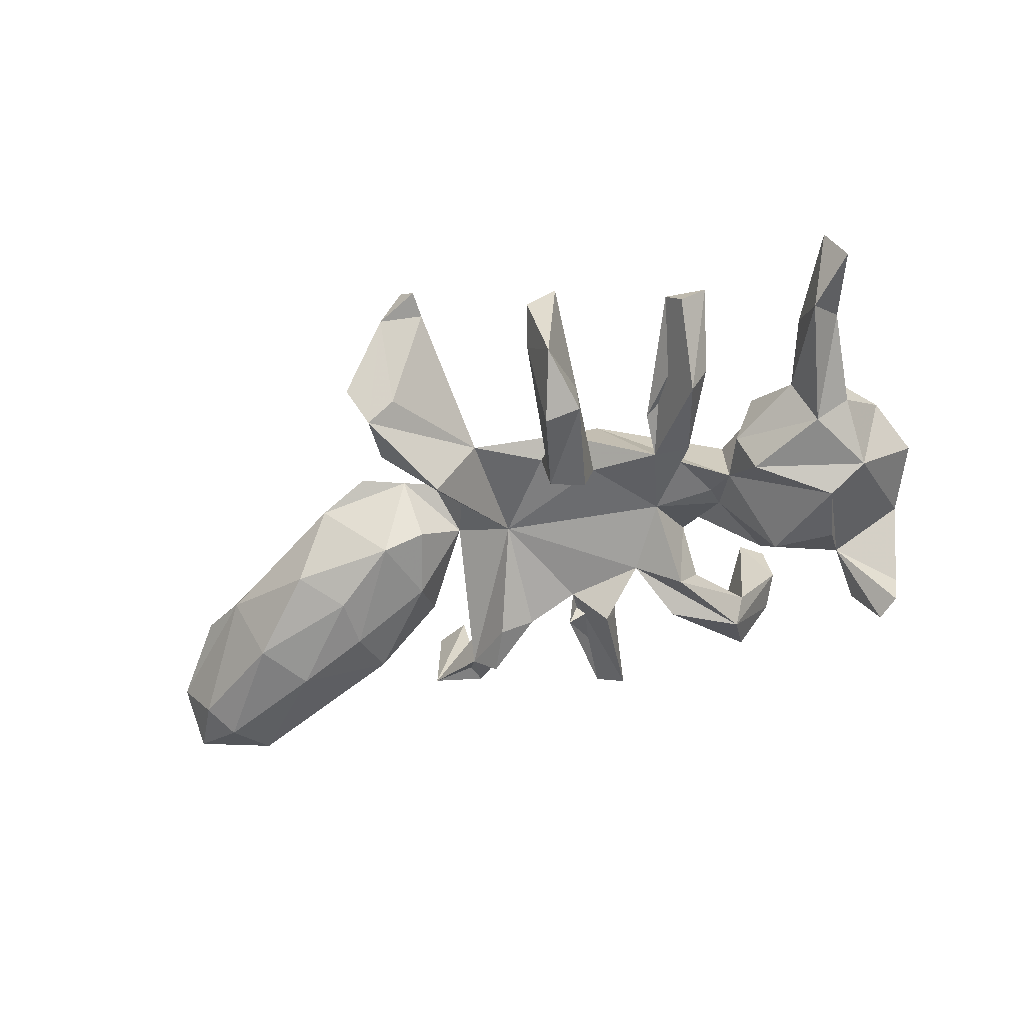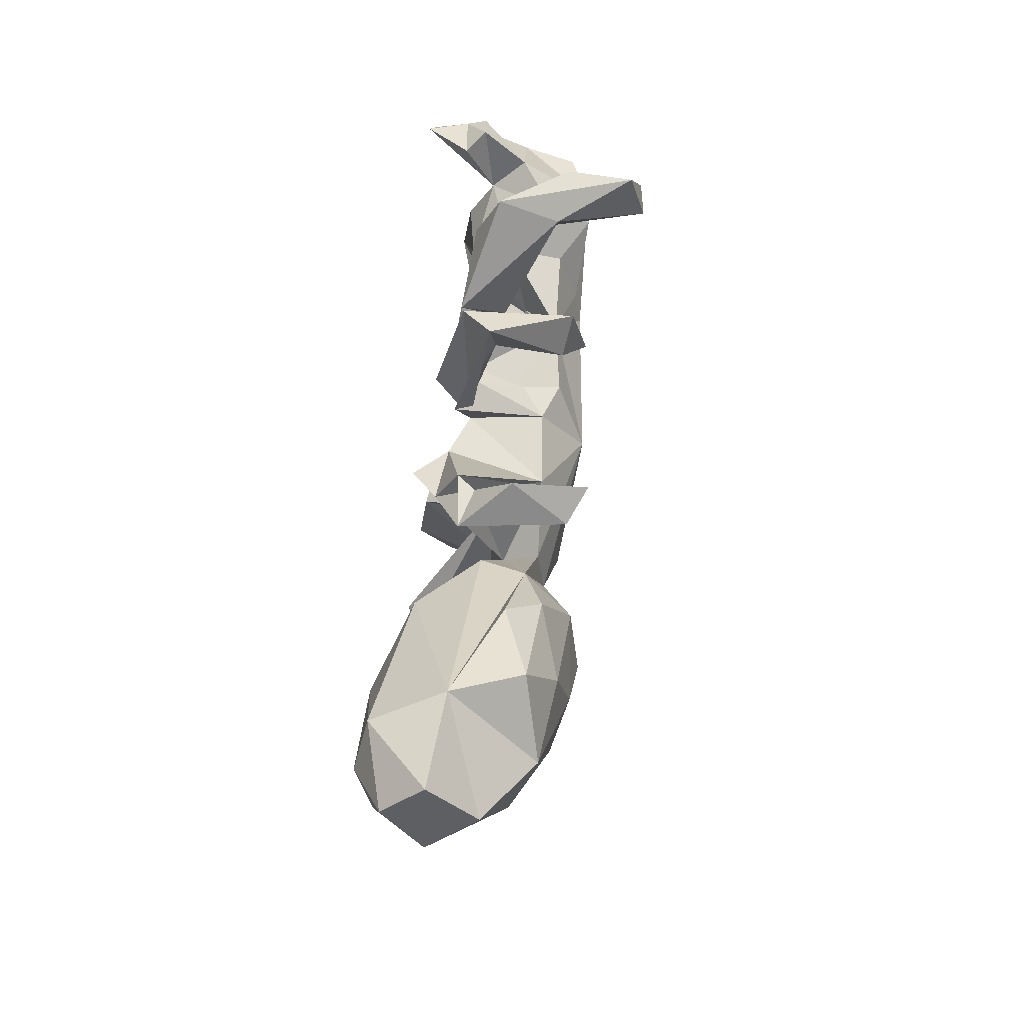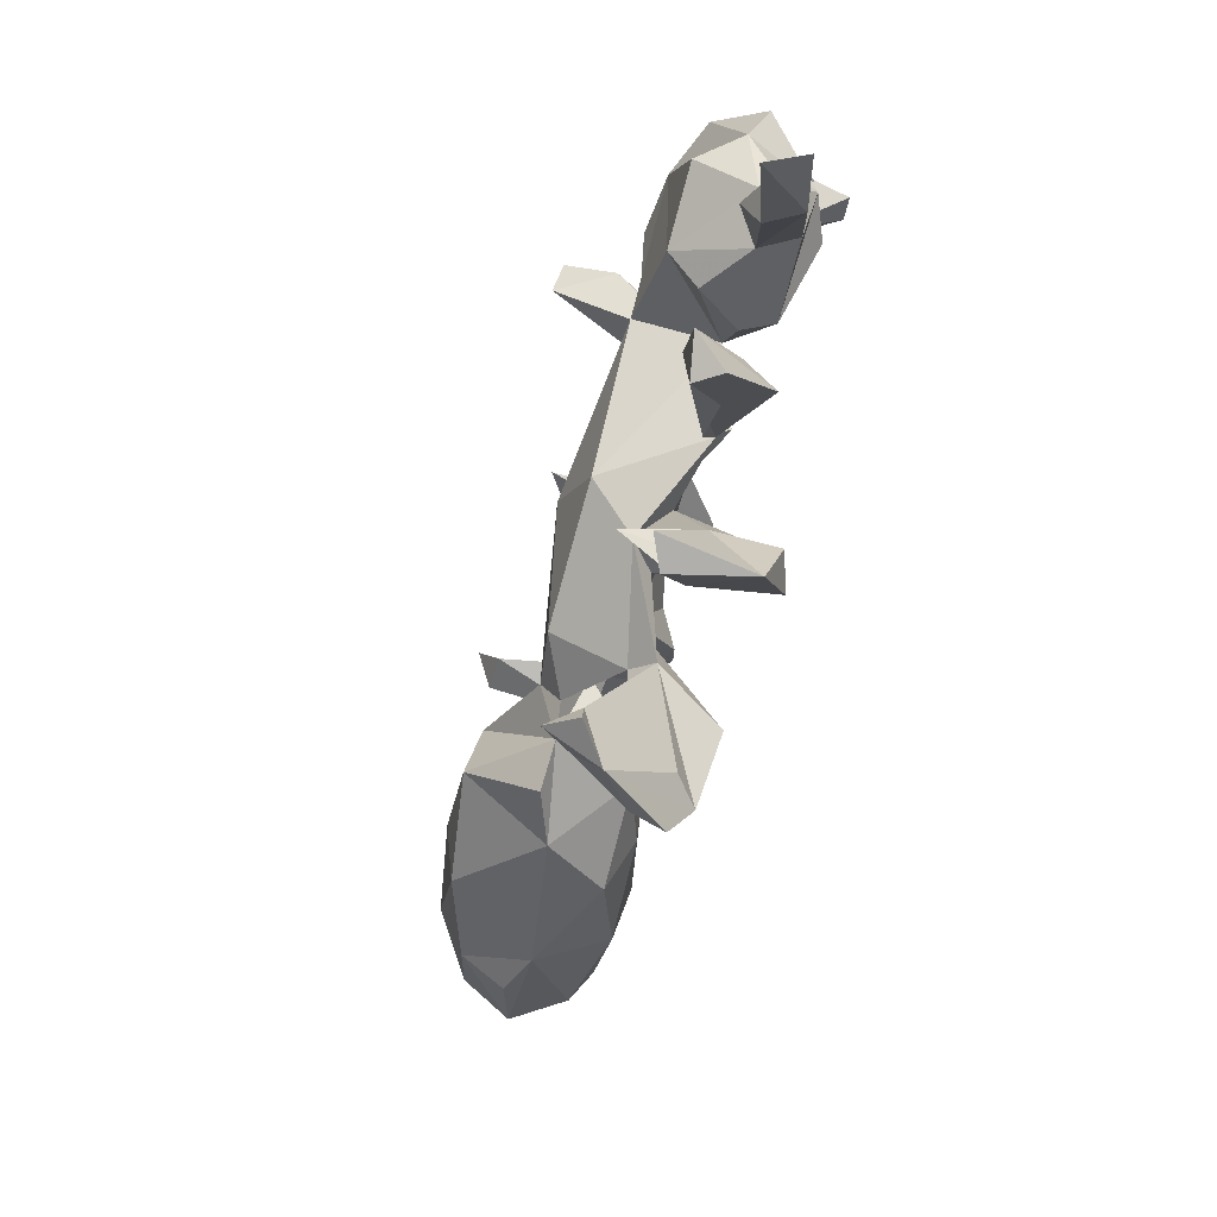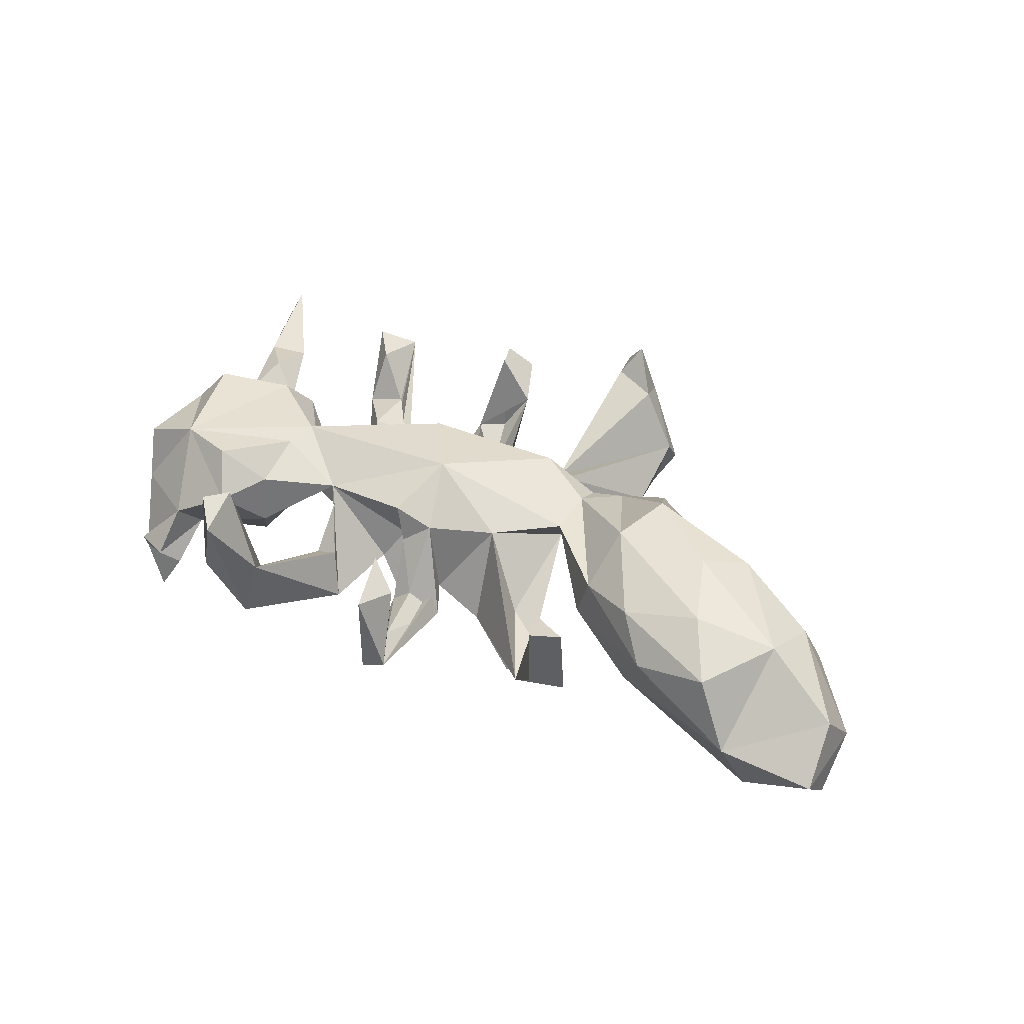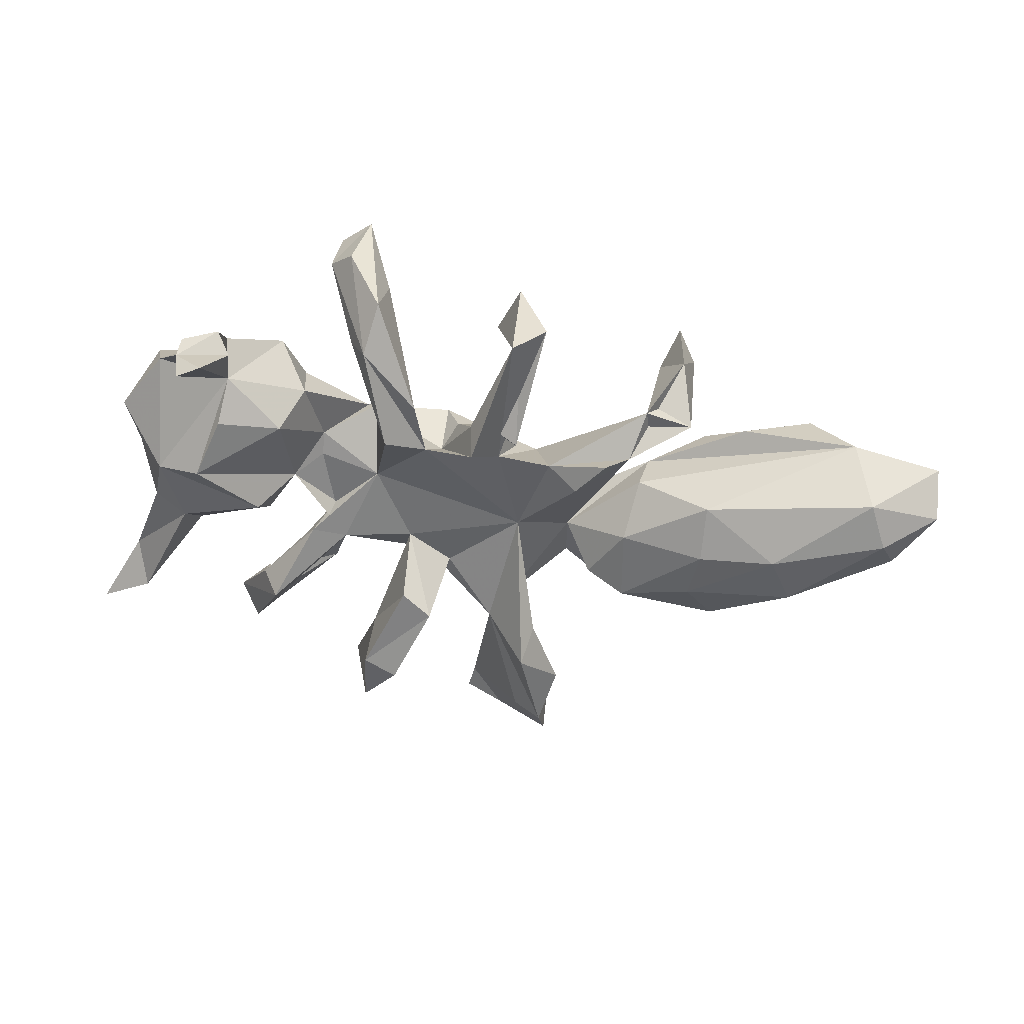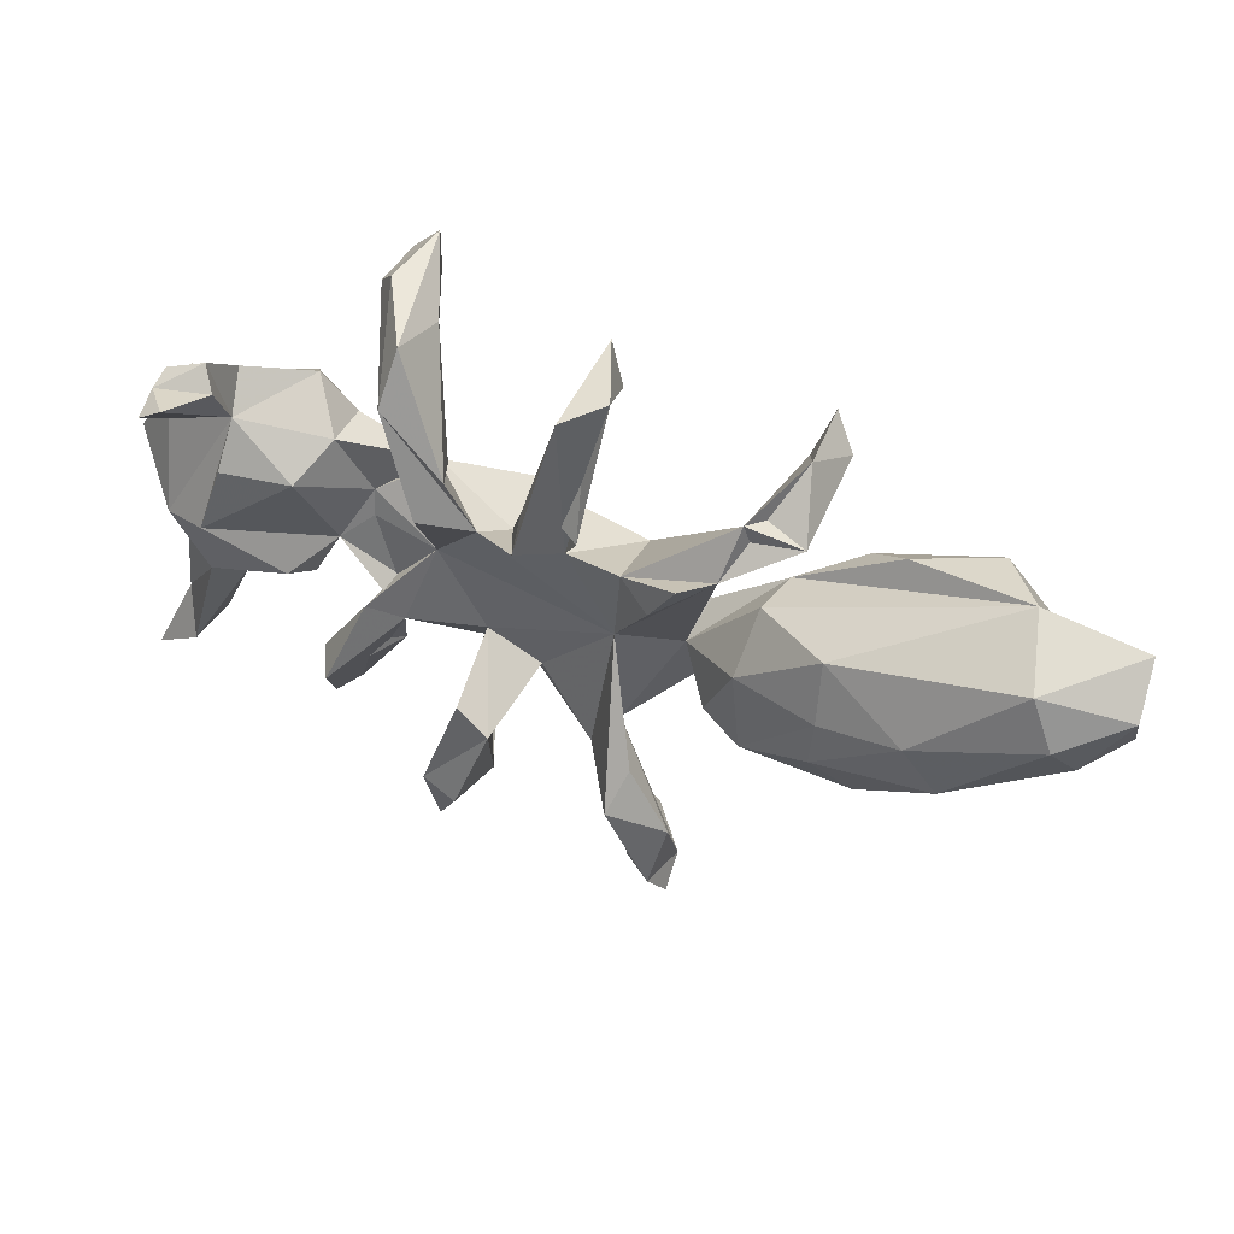
<metadata>
{"format":"obj","ext":"obj","renderer":"f3d","projection":"perspective","resolution":1024,"background":"white","views":[{"elev":-54.4,"azim":24.3,"up":"+Z"},{"elev":47.6,"azim":-85.3,"up":"+Y"},{"elev":-69.2,"azim":72.7,"up":"+Y"},{"elev":43.5,"azim":-147.0,"up":"+Z"},{"elev":-53.4,"azim":172.2,"up":"+Z"},{"elev":44.8,"azim":-159.9,"up":"+Y"}]}
</metadata>
<code>
v -0.3837 -0.119 0.1709
v 0.005087 0.2893 0.1521
v 0.1259 -0.4334 -0.02244
v -0.08189 -0.5647 0.1231
v -0.5223 -0.03044 0.1632
v 0.4631 -0.36 0.072
v 0.179 -0.3237 -0.0415
v 0.3397 0.3918 0.1411
v -0.3279 0.2454 0.1453
v 0.3251 0.396 0.2306
v 0.0504 0.00043 0.1504
v -0.3484 -0.02042 0.1537
v 0.01238 0.3632 0.2078
v 0.1442 -0.1234 0.123
v -0.1146 -0.5751 0.02264
v -0.3924 0.2649 0.1439
v -0.02662 0.3885 0.1295
v 0.2853 0.3641 0.238
v -0.5852 -0.09654 0.1344
v 0.2732 0.4487 0.2134
v 0.04813 0.3493 0.154
v -0.577 0.08892 0.1445
v -0.7224 0.06126 0.1239
v -0.1004 -0.1629 0.1165
v 0.3567 0.03052 0.1265
v 0.4915 -0.05734 0.1136
v 0.3916 -0.3848 0.05649
v -0.3557 0.3157 0.05255
v 0.08116 0.114 0.1034
v -0.1361 -0.5052 0.06192
v 0.5594 0.1732 0.1278
v 0.4559 0.196 0.1341
v -0.7351 -0.05076 0.07694
v -0.2066 -0.1136 0.09809
v 0.3727 0.08128 0.1163
v 0.1523 -0.4937 0.02497
v 0.2403 0.1168 0.08613
v 0.1668 -0.4029 0.09138
v -0.0524 -0.5305 0.07003
v -0.3313 0.06524 0.07241
v -0.3564 0.3173 0.1759
v -0.1042 0.05582 0.08536
v 0.207 -0.4861 0.0519
v -0.04629 -0.5801 0.07422
v -0.2061 -0.03191 0.08648
v 0.7073 -0.3835 0.06092
v -0.2879 0.2556 -0.04451
v 0.6249 -0.01412 0.1165
v -0.4418 0.1182 0.109
v 0.2573 -0.1193 -0.03726
v 0.4231 -0.3912 0.01322
v -0.6423 0.1842 0.09797
v 0.4105 -0.3006 0.07041
v 0.01239 0.1041 0.07703
v 0.6278 -0.09771 0.01744
v 0.2409 0.3522 0.09831
v -0.4166 -0.2254 0.02011
v 0.09134 -0.1877 0.04168
v -0.2499 -0.2022 0.05748
v -0.2 -0.1705 0.06541
v -0.1862 -0.07194 0.02188
v 0.7371 -0.3646 -0.00634
v -0.8637 0.101 0.04363
v -0.324 -0.2417 0.05895
v 0.4602 -0.09939 0.05591
v -0.3086 0.06666 -0.005596
v -0.6853 0.2295 0.04194
v 0.5491 -0.1383 -7.9e-05
v 0.6767 -0.2357 0.01977
v 0.681 0.004795 0.04677
v 0.6104 -0.1716 0.0465
v 0.3519 -0.2695 -0.01028
v 0.3683 0.1759 0.08472
v -0.6723 -0.1212 -0.02787
v 0.6491 -0.3026 -0.03257
v -0.7594 -0.07943 -0.003288
v 0.3691 0.001 -0.01565
v -0.09114 -0.2467 -0.006948
v -0.7095 0.2165 -0.01866
v 0.3033 0.4368 0.1011
v -0.5056 0.1769 0.05305
v 0.225 0.1352 0.05923
v 0.3211 0.0816 0.02314
v 0.6548 0.1845 0.09064
v -0.05071 0.3183 0.114
v 0.6074 -0.2552 0.01765
v 0.2714 -0.1909 -0.009066
v 0.4176 0.254 0.06616
v 0.225 0.3845 0.0867
v -0.8766 0.03289 -0.04222
v -0.08285 -0.05847 -0.01395
v -0.01961 0.1223 -0.05098
v 0.4135 -0.2457 -0.02028
v 0.3362 -0.1615 0.01265
v 0.2856 -0.06907 0.002555
v 0.2083 0.01786 -0.007188
v 0.6458 -0.3932 0.01005
v 0.0881 0.08359 0.009611
v 0.04218 -0.1771 -0.002987
v -0.05396 -0.2804 -0.04145
v -0.2372 -0.1367 -0.04389
v 0.519 0.2833 0.004507
v 0.1221 0.1158 -0.04644
v 0.1285 -0.1184 -0.01169
v 0.06153 0.1274 0.03829
v 0.3192 0.03837 0.01233
v -0.2039 -0.4895 -0.04463
v -0.1411 -0.2545 -0.1042
v 0.26 0.325 -0.06331
v -0.1967 0.1171 -0.02865
v 0.7102 0.1056 0.01411
v 0.04308 0.1925 -0.06379
v -0.3793 0.2293 -0.03589
v 0.4131 -0.07889 -0.02258
v -0.1342 -0.4695 -0.09354
v 0.3645 0.1941 -0.008182
v 0.1819 0.1986 -0.004439
v -0.03498 0.3185 -0.002588
v 0.1816 -0.4652 -0.1176
v -0.2899 -0.02514 -0.07126
v 0.1548 -0.3852 -0.07216
v 0.3853 -0.2566 -0.08327
v 0.09868 -0.2518 -0.07681
v 0.1307 -0.176 -0.1391
v 0.01055 0.1829 -0.03726
v 0.2841 0.3083 -0.004714
v 0.2213 0.2037 -0.01713
v 0.6417 0.2244 -0.00028
v -0.04728 0.169 -0.07566
v 0.3229 -0.1095 -0.04361
v -0.1164 0.1328 -0.07979
v -0.1827 -0.469 -0.1359
v -0.4907 -0.1699 -0.09442
v 0.5756 -0.08708 -0.06699
v 0.6375 -0.07604 -0.02267
v -0.4325 0.08995 -0.1056
v -0.8789 0.1941 -0.03559
v 0.598 0.3082 -0.1124
v 0.07463 -0.2122 -0.1518
v 0.6256 0.03399 -0.08453
v -0.202 -0.5262 -0.0977
v 0.03676 0.1597 -0.1181
v -0.1708 0.1058 -0.116
v 0.1542 0.2303 -0.08227
v -0.307 -0.1564 -0.08301
v 0.2431 0.4092 -0.01888
v 0.593 0.3212 -0.07637
v -0.07505 0.3872 -0.008063
v 0.4323 -0.0415 -0.08075
v -0.266 0.1744 -0.08655
v -0.811 0.03356 -0.13
v 0.5072 0.2329 -0.05508
v -0.2058 -0.3726 -0.1056
v 0.191 -0.3451 -0.1518
v 0.2017 0.1503 -0.09405
v -0.01239 0.3732 -0.05968
v 0.1289 -0.3578 -0.1735
v -0.122 -0.2979 -0.1661
v 0.4023 0.1527 -0.08475
v -0.4357 -0.007505 -0.1377
v -0.8805 0.1288 -0.1076
v -0.6236 -0.06898 -0.1493
v 0.5168 0.1588 -0.1011
v -0.5535 0.1816 -0.08557
v -0.2179 0.1787 -0.1302
v -0.4272 -0.09734 -0.1295
v 0.5502 0.05112 -0.1192
v -0.7378 0.1648 -0.1422
v -0.5706 0.02106 -0.1668
v -0.7753 0.08619 -0.1631
v 0.5039 0.3161 -0.1053
v 0.5282 0.3433 -0.07122
v 0.5893 0.3028 -0.1741
v 0.547 0.3303 -0.1806
v 0.5871 0.5049 -0.272
v 0.607 0.4611 -0.3245
v 0.6364 0.5039 -0.2504
v 0.5574 0.4421 -0.2705
f 92 129 148
f 118 148 129
f 156 92 148
f 137 168 161
f 170 161 168
f 90 137 161
f 79 168 137
f 174 138 173
f 152 173 138
f 169 162 170
f 151 170 162
f 168 169 170
f 166 162 169
f 170 151 161
f 90 161 151
f 142 92 156
f 17 156 148
f 136 168 79
f 63 79 137
f 152 174 173
f 102 138 147
f 172 147 138
f 102 147 172
f 171 172 138
f 174 171 138
f 152 172 171
f 136 169 168
f 152 171 174
f 156 17 2
f 85 2 17
f 126 18 89
f 20 89 18
f 10 20 18
f 146 89 20
f 8 20 10
f 18 8 10
f 80 20 8
f 22 23 5
f 19 5 23
f 12 22 5
f 52 23 22
f 1 12 5
f 49 22 12
f 1 5 19
f 33 19 23
f 59 12 1
f 57 1 19
f 74 57 19
f 64 1 57
f 64 59 1
f 34 12 59
f 11 24 14
f 58 14 24
f 25 11 14
f 34 24 11
f 57 59 64
f 15 4 30
f 39 30 4
f 107 15 30
f 44 4 15
f 39 4 44
f 15 39 44
f 121 3 38
f 7 38 3
f 7 3 43
f 36 43 3
f 119 7 43
f 6 53 27
f 72 27 53
f 51 6 27
f 77 25 14
f 48 31 26
f 25 26 31
f 55 48 26
f 70 31 48
f 84 31 70
f 55 70 48
f 60 78 24
f 58 24 78
f 34 60 24
f 61 78 60
f 100 58 78
f 50 14 58
f 77 14 50
f 93 53 6
f 100 30 39
f 115 100 39
f 107 30 100
f 119 43 36
f 16 9 41
f 28 41 9
f 28 16 41
f 113 9 16
f 148 85 17
f 118 2 85
f 42 61 45
f 40 45 61
f 34 45 40
f 66 40 61
f 149 140 134
f 135 134 140
f 114 149 134
f 167 140 149
f 47 150 28
f 113 28 150
f 119 3 157
f 139 157 3
f 154 119 157
f 7 119 154
f 139 154 157
f 123 139 3
f 124 154 139
f 132 158 100
f 91 100 158
f 115 132 100
f 153 158 132
f 107 153 132
f 108 158 153
f 7 154 124
f 104 7 124
f 104 124 139
f 99 139 123
f 121 123 3
f 78 108 153
f 91 158 108
f 77 167 149
f 152 140 167
f 114 77 149
f 159 167 77
f 83 159 77
f 163 167 159
f 160 145 166
f 133 166 145
f 169 160 166
f 120 145 160
f 128 140 152
f 163 152 167
f 159 152 163
f 162 166 133
f 74 162 133
f 128 152 138
f 116 152 159
f 111 84 70
f 128 84 111
f 61 60 59
f 34 59 60
f 101 61 59
f 77 26 25
f 65 26 77
f 145 59 57
f 91 78 61
f 99 58 100
f 91 99 100
f 123 58 99
f 107 100 78
f 7 104 58
f 50 58 104
f 96 50 104
f 95 77 50
f 94 95 50
f 106 77 95
f 68 26 65
f 114 65 77
f 135 70 55
f 114 68 65
f 55 26 68
f 55 68 71
f 86 71 68
f 69 55 71
f 87 27 72
f 93 72 53
f 122 93 6
f 86 69 71
f 46 69 86
f 135 55 69
f 141 15 107
f 121 38 7
f 75 46 86
f 62 69 46
f 132 141 107
f 132 15 141
f 15 115 39
f 132 115 15
f 122 51 27
f 122 6 51
f 75 62 46
f 69 62 75
f 113 16 28
f 47 28 9
f 63 23 79
f 52 79 23
f 33 23 63
f 81 79 52
f 109 80 8
f 146 20 80
f 49 52 22
f 81 52 49
f 126 8 18
f 109 8 126
f 123 121 7
f 36 3 119
f 91 150 143
f 165 143 150
f 131 91 143
f 61 150 91
f 160 136 120
f 66 120 136
f 169 136 160
f 109 126 155
f 127 155 126
f 103 109 155
f 109 103 144
f 37 144 103
f 146 109 144
f 96 103 155
f 103 92 142
f 165 131 143
f 150 131 165
f 162 74 151
f 90 151 74
f 89 146 144
f 80 109 146
f 156 112 142
f 98 142 112
f 47 131 150
f 110 113 150
f 40 79 81
f 47 9 113
f 118 85 148
f 118 156 2
f 112 156 118
f 90 63 137
f 33 63 90
f 49 40 81
f 66 79 40
f 110 47 113
f 127 126 89
f 136 79 66
f 127 89 117
f 144 117 89
f 82 127 117
f 74 76 90
f 33 90 76
f 150 61 110
f 42 110 61
f 47 110 42
f 131 47 42
f 103 96 91
f 104 91 96
f 95 96 106
f 83 106 96
f 77 106 83
f 133 145 57
f 74 133 57
f 101 59 145
f 120 101 145
f 120 61 101
f 99 91 104
f 130 96 95
f 94 130 95
f 50 96 130
f 91 108 78
f 139 99 104
f 93 130 94
f 140 111 70
f 123 7 58
f 94 50 87
f 27 87 50
f 72 94 87
f 37 11 25
f 40 12 34
f 49 12 40
f 35 25 31
f 128 31 84
f 32 35 31
f 37 25 35
f 45 34 11
f 88 32 31
f 73 35 32
f 73 37 35
f 29 11 37
f 42 45 11
f 74 19 33
f 76 74 33
f 88 73 32
f 54 11 29
f 105 54 29
f 42 11 54
f 92 42 54
f 116 73 88
f 102 88 31
f 120 66 61
f 129 92 54
f 131 42 92
f 98 105 29
f 125 54 105
f 98 29 37
f 37 82 117
f 144 37 117
f 82 37 83
f 116 83 37
f 96 82 83
f 116 37 73
f 134 68 114
f 153 107 78
f 72 93 94
f 122 130 93
f 75 86 68
f 134 75 68
f 50 122 27
f 134 69 75
f 140 70 135
f 112 125 105
f 98 112 105
f 118 125 112
f 129 54 125
f 134 135 69
f 50 130 122
f 128 111 140
f 152 88 102
f 172 152 102
f 116 88 152
f 128 102 31
f 131 92 91
f 103 91 92
f 103 98 37
f 155 82 96
f 127 82 155
f 159 83 116
f 142 98 103
f 118 129 125
f 128 138 102

</code>
